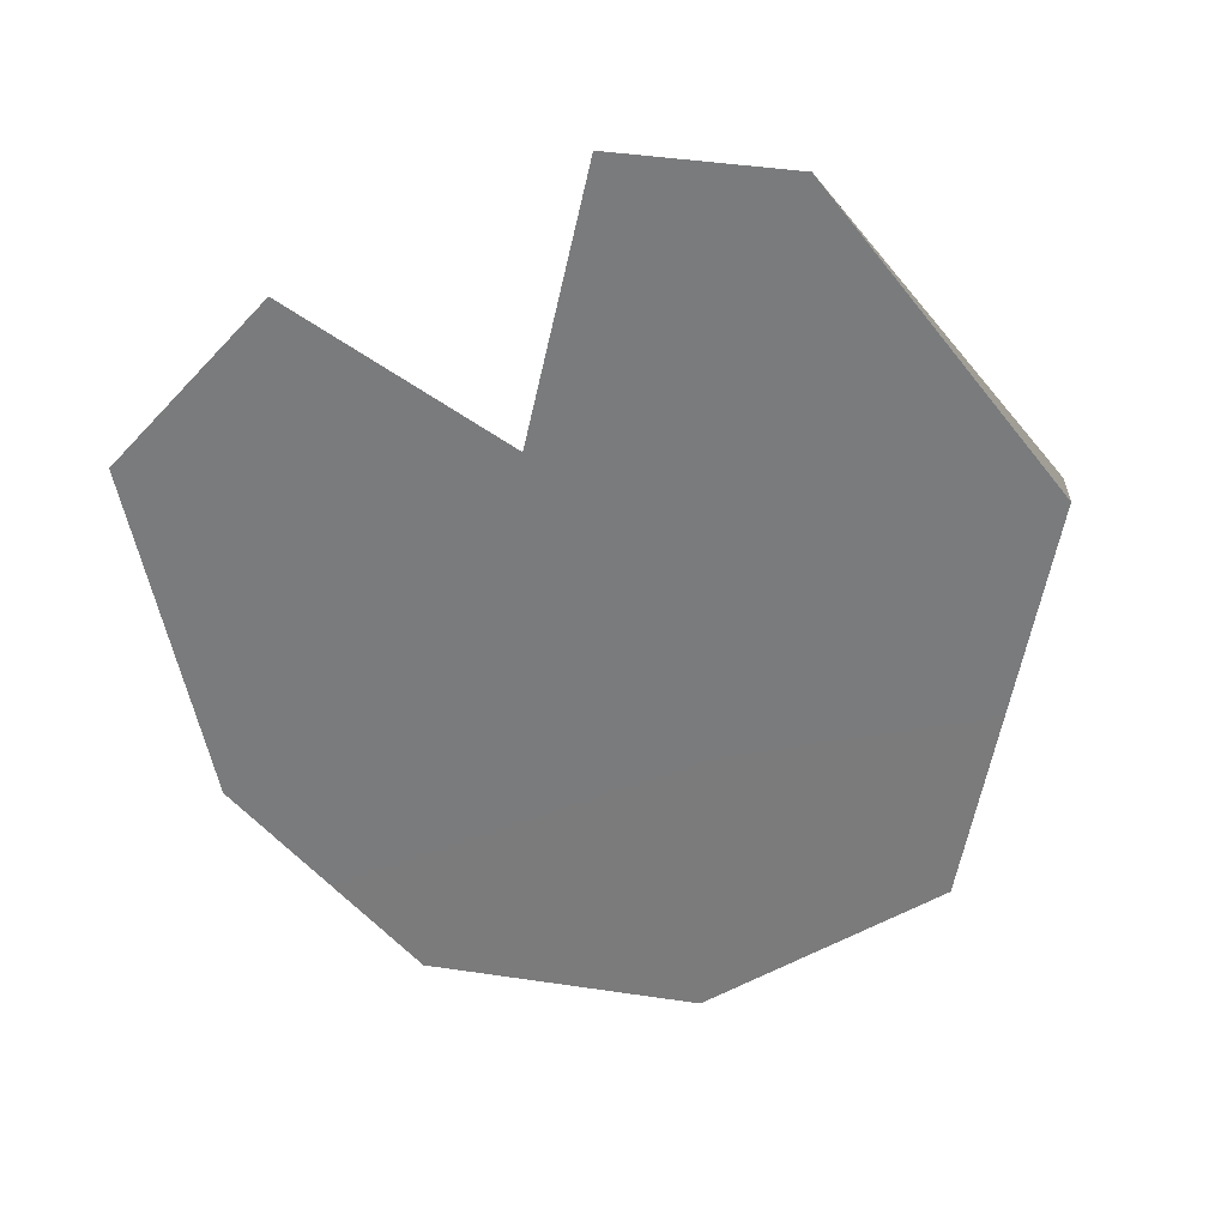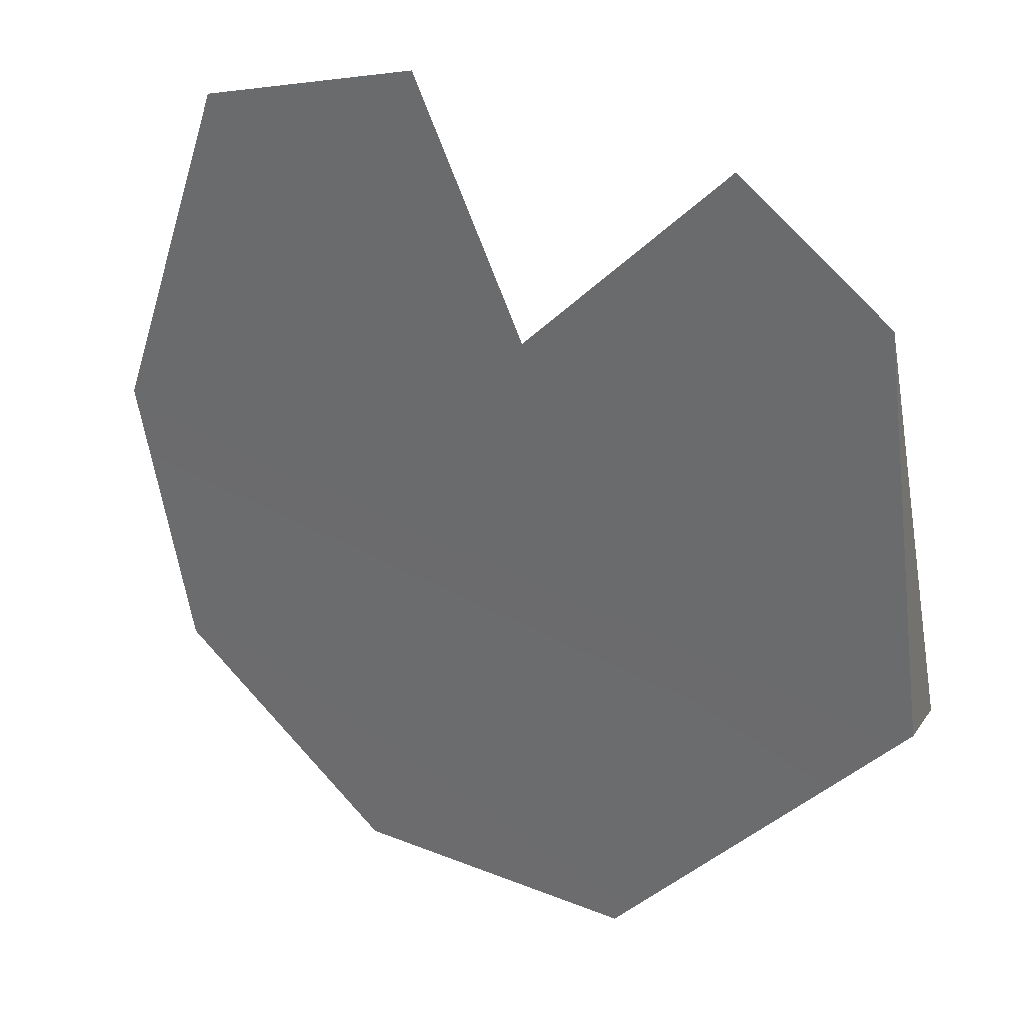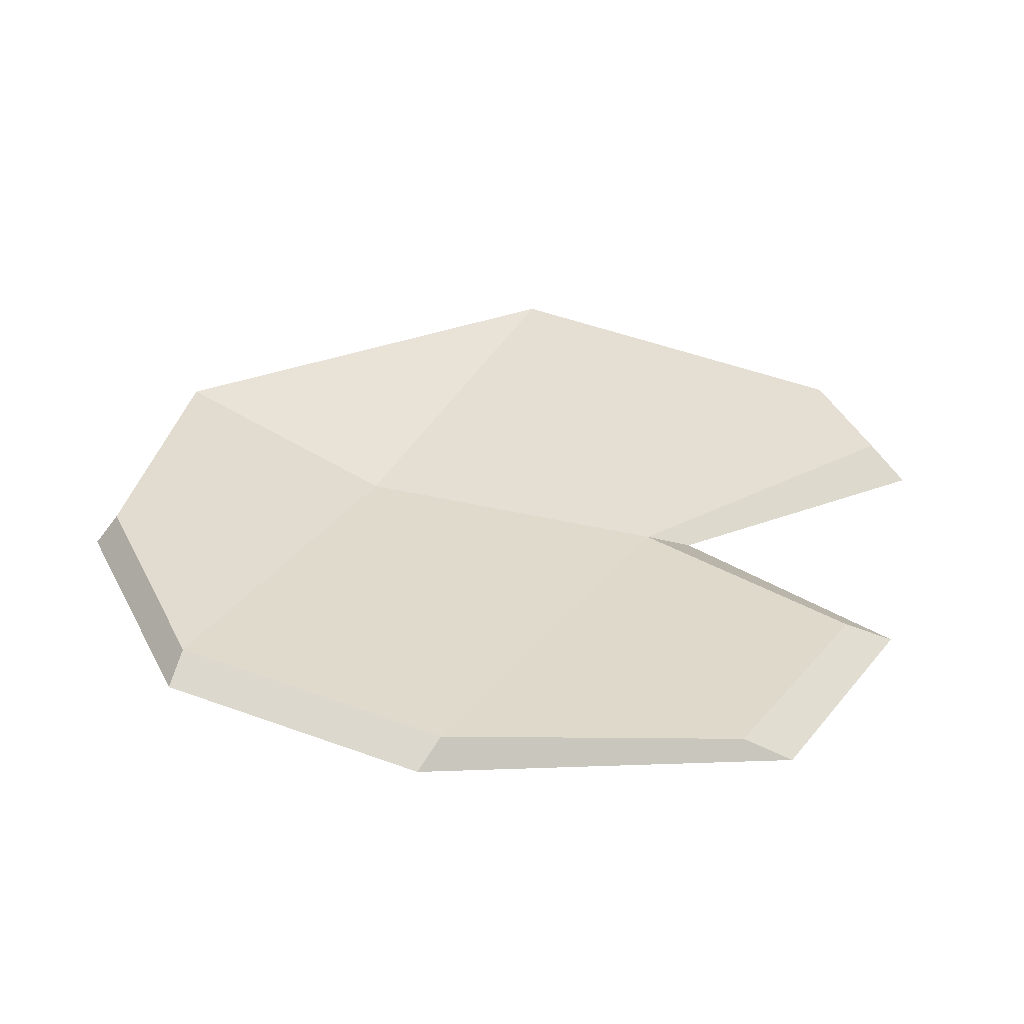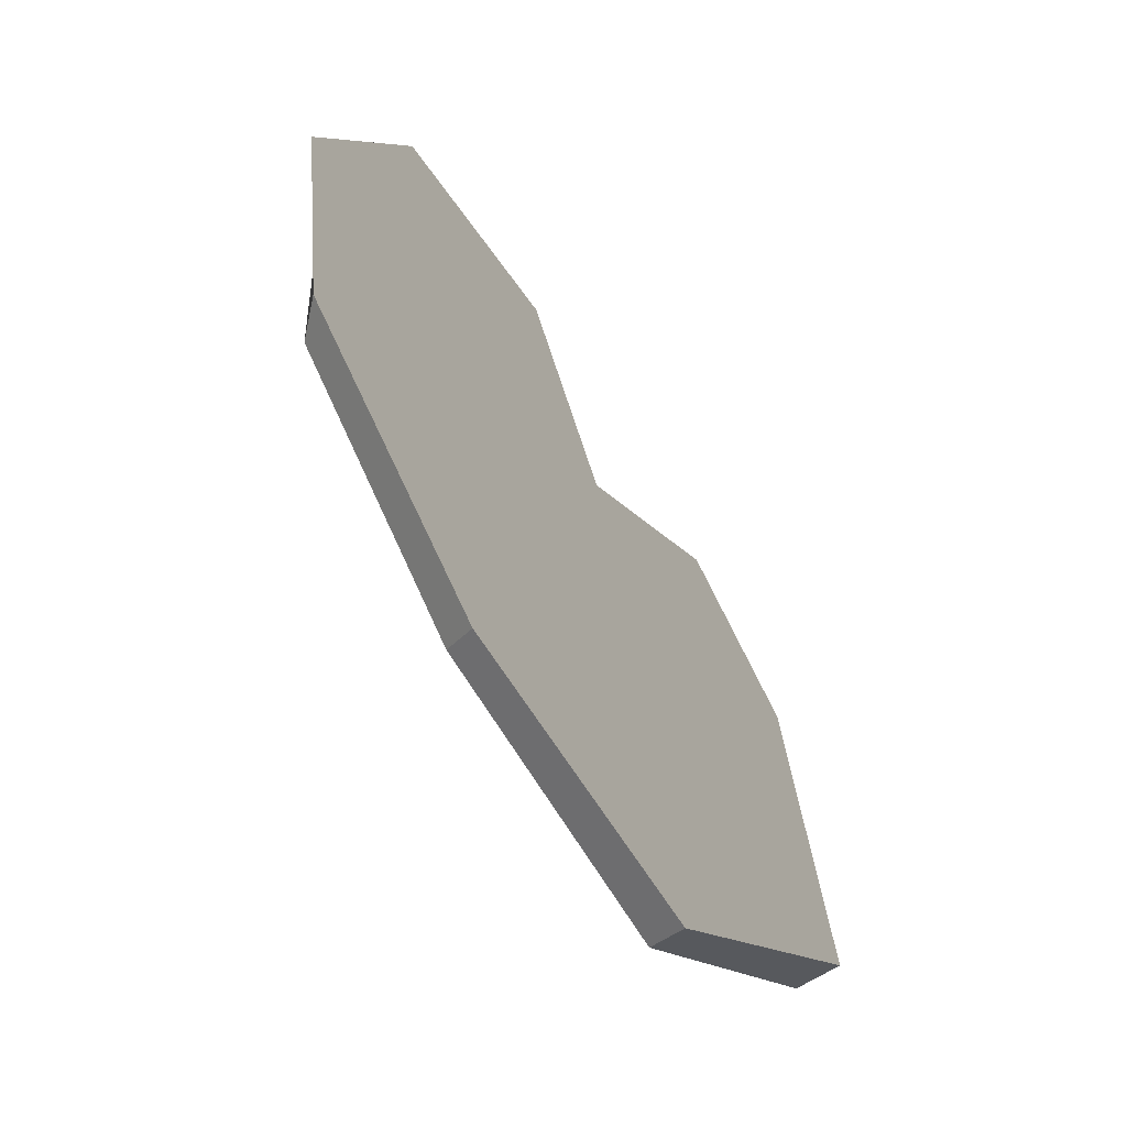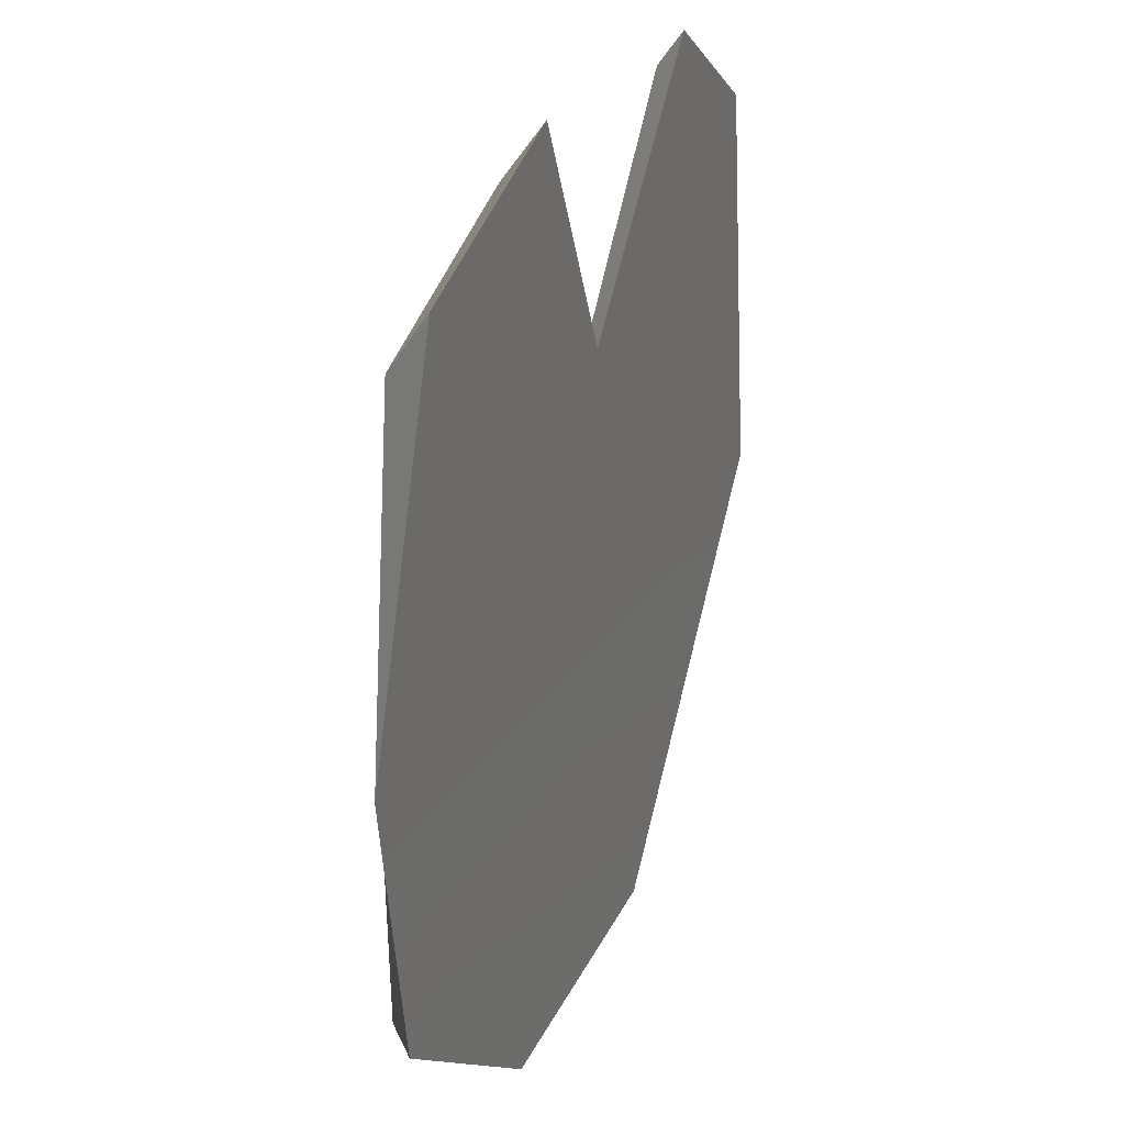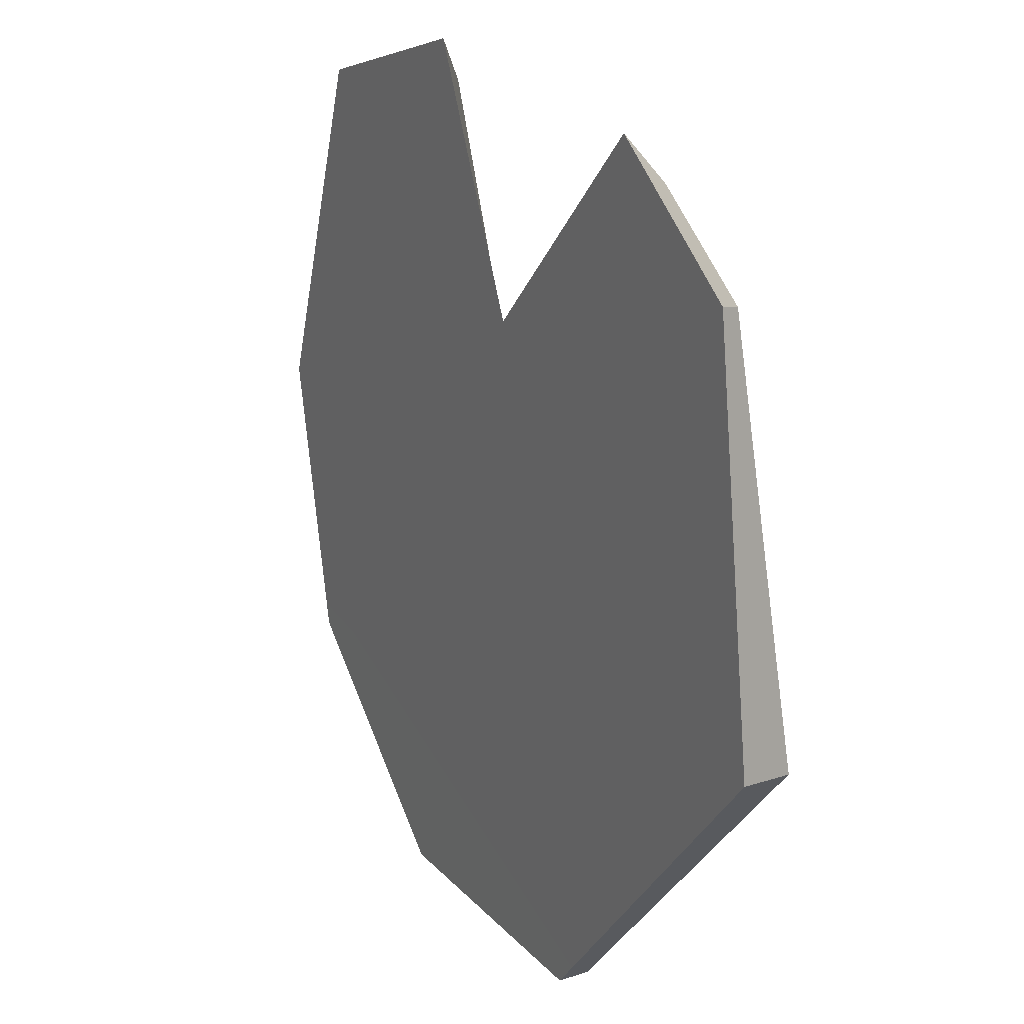
<metadata>
{"format":"obj","ext":"obj","renderer":"f3d","projection":"perspective","resolution":1024,"background":"white","views":[{"elev":-58.3,"azim":30.4,"up":"+Y"},{"elev":32.6,"azim":28.9,"up":"+Z"},{"elev":34.2,"azim":-73.9,"up":"+Y"},{"elev":-66.4,"azim":-57.8,"up":"+Z"},{"elev":30.0,"azim":-68.0,"up":"+Z"},{"elev":21.4,"azim":60.1,"up":"+Z"}]}
</metadata>
<code>
g lotus-leaf
v 0.01471 0.02495 0.1923
v 0.04095 0.0153 -0.1224
v 0.4153 0.05286 -0.0475
v 0.4153 0.05286 -0.0475
v 0.04095 0.0153 -0.1224
v 0.1368 0.03973 -0.3759
v -0.2965 0.03773 0.3549
v -0.3566 0.02495 0.08068
v 0.01471 0.02495 0.1923
v -0.09646 0.03773 0.4196
v 0.3411 0.04041 0.322
v 0.2389 0.03897 0.3971
v 0.01471 0.02495 0.1923
v 0.4153 0.05286 -0.0475
v 0.1368 0.03973 -0.3759
v 0.04095 0.0153 -0.1224
v -0.3192 0.0402 -0.1946
v -0.125 0.03973 -0.3553
v -0.2812 0.01011 0.3995
v -0.07222 0.01011 0.463
v 0.03239 0.01011 0.2336
v -0.3939 0.01011 0.06946
v 0.4153 0.01011 -0.0475
v -0.3464 0.0134 -0.2
v 0.3644 0.01011 0.3327
v 0.2227 0.01011 0.4368
v 0.1368 0.01011 -0.3759
v -0.1368 0.01011 -0.3759
v 0.3411 0.04041 0.322
v 0.3644 0.01011 0.3327
v 0.2227 0.01011 0.4368
v 0.2389 0.03897 0.3971
v 0.4153 0.05286 -0.0475
v 0.4153 0.01011 -0.0475
v 0.3644 0.01011 0.3327
v 0.3411 0.04041 0.322
v 0.1368 0.03973 -0.3759
v 0.1368 0.01011 -0.3759
v 0.4153 0.01011 -0.0475
v 0.4153 0.05286 -0.0475
v -0.125 0.03973 -0.3553
v -0.1368 0.01011 -0.3759
v 0.1368 0.01011 -0.3759
v 0.1368 0.03973 -0.3759
v -0.3192 0.0402 -0.1946
v -0.3464 0.0134 -0.2
v -0.1368 0.01011 -0.3759
v -0.125 0.03973 -0.3553
v -0.3566 0.02495 0.08068
v -0.3939 0.01011 0.06946
v -0.3464 0.0134 -0.2
v -0.3192 0.0402 -0.1946
v -0.2965 0.03773 0.3549
v -0.2812 0.01011 0.3995
v -0.3939 0.01011 0.06946
v -0.3566 0.02495 0.08068
v 0.01471 0.02495 0.1923
v 0.03239 0.01011 0.2336
v -0.07222 0.01011 0.463
v -0.09646 0.03773 0.4196
v -0.09646 0.03773 0.4196
v -0.07222 0.01011 0.463
v -0.2812 0.01011 0.3995
v -0.2965 0.03773 0.3549
v 0.2389 0.03897 0.3971
v 0.2227 0.01011 0.4368
v 0.03239 0.01011 0.2336
v 0.01471 0.02495 0.1923
v -0.3566 0.02495 0.08068
v -0.3192 0.0402 -0.1946
v 0.04095 0.0153 -0.1224
v 0.01471 0.02495 0.1923
g lotus-leaf_0
f 3 2 1
f 6 5 4
f 9 8 7
f 10 9 7
f 13 12 11
f 14 13 11
f 17 16 15
f 18 17 15
f 21 20 19
f 22 21 19
f 23 21 22
f 24 23 22
f 21 23 25
f 26 21 25
f 23 24 27
f 24 28 27
f 31 30 29
f 32 31 29
f 35 34 33
f 36 35 33
f 39 38 37
f 40 39 37
f 43 42 41
f 44 43 41
f 47 46 45
f 48 47 45
f 51 50 49
f 52 51 49
f 55 54 53
f 56 55 53
f 59 58 57
f 60 59 57
f 63 62 61
f 64 63 61
f 67 66 65
f 68 67 65
f 71 70 69
f 72 71 69

</code>
